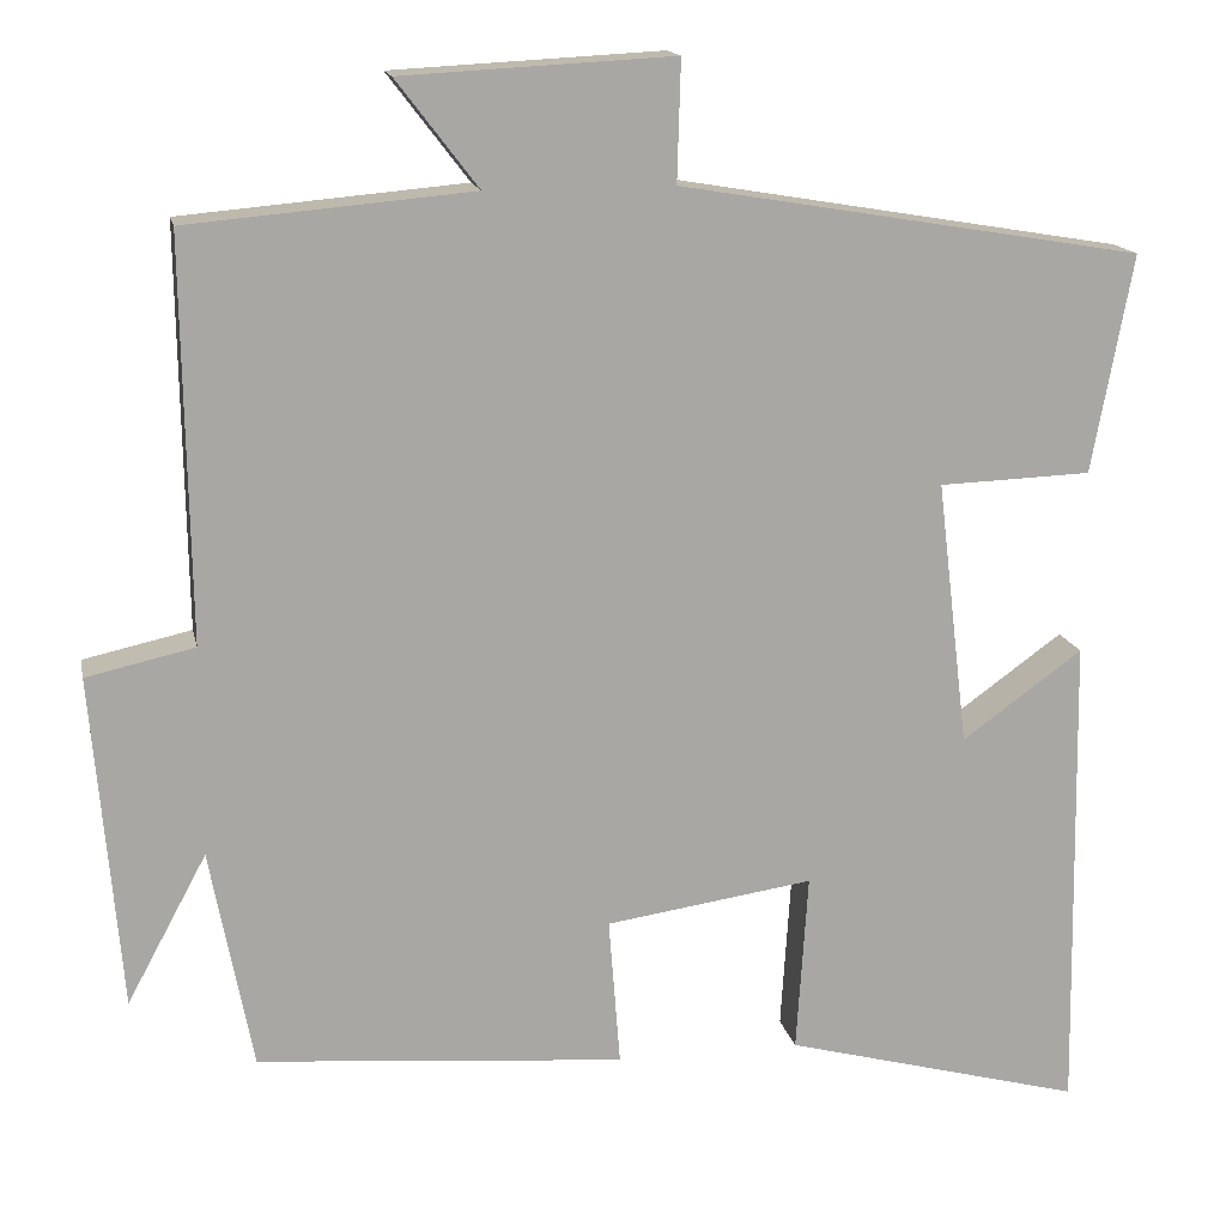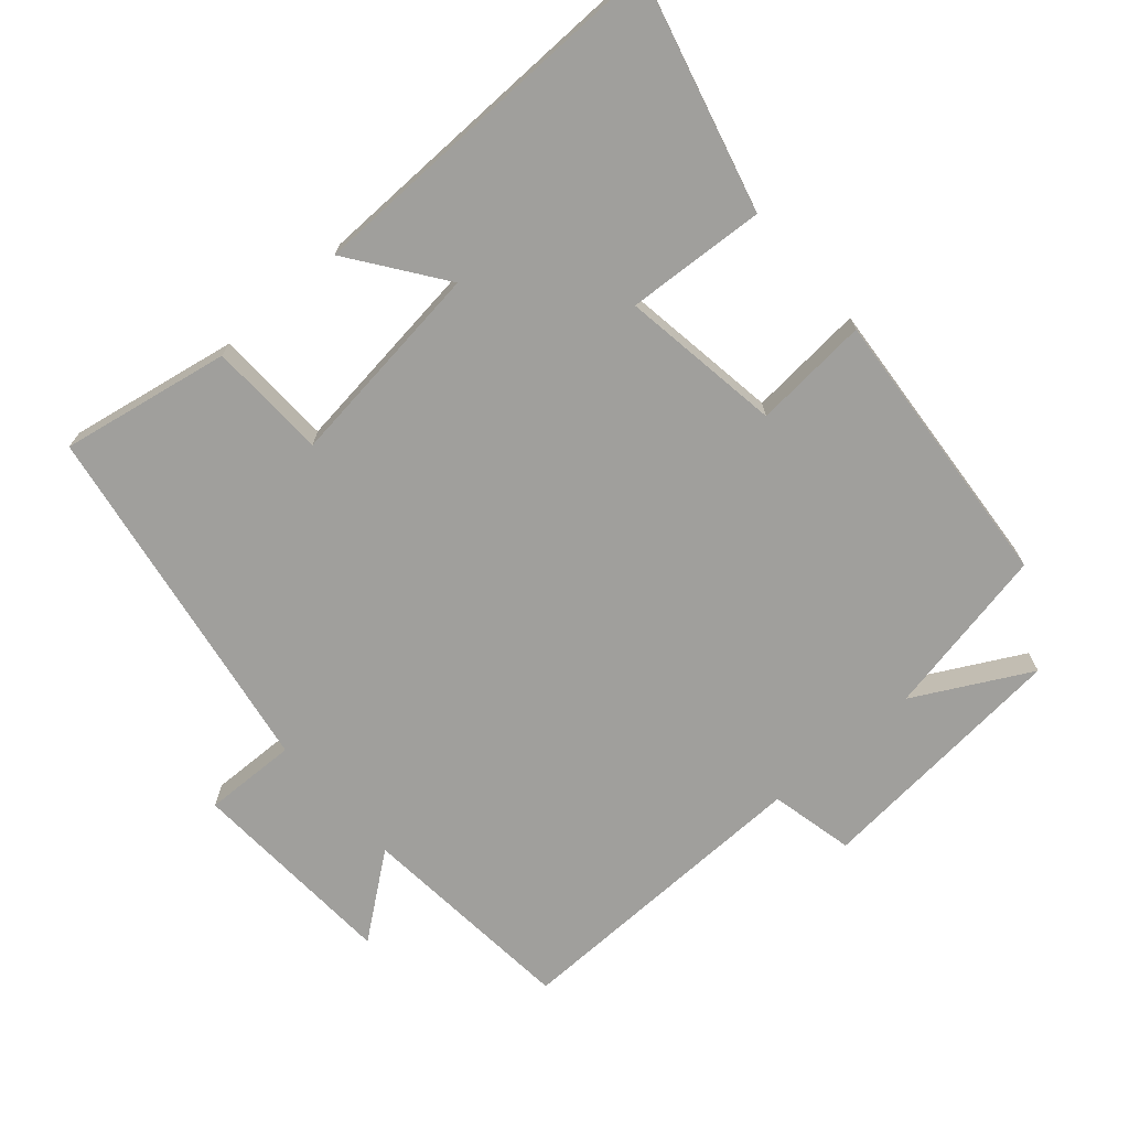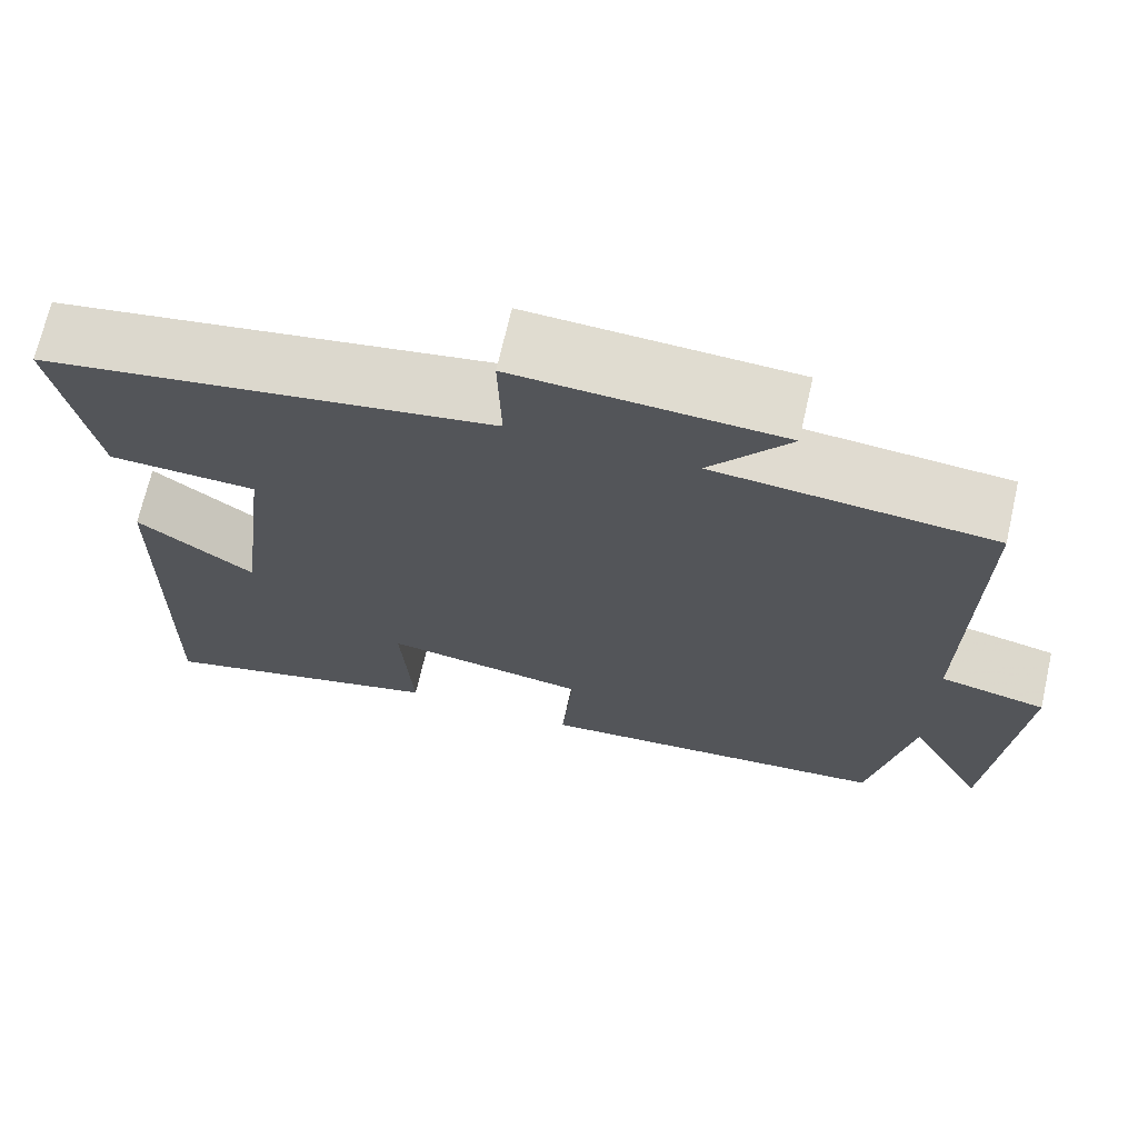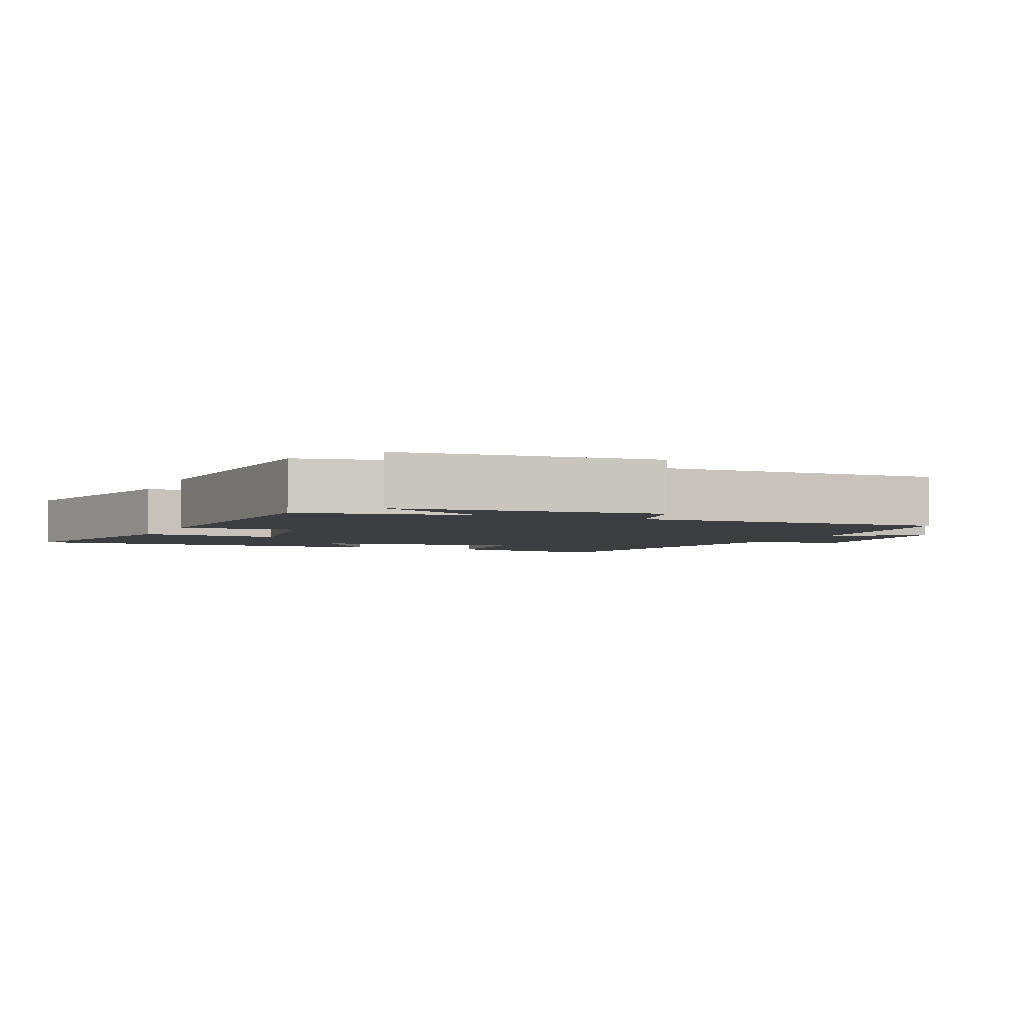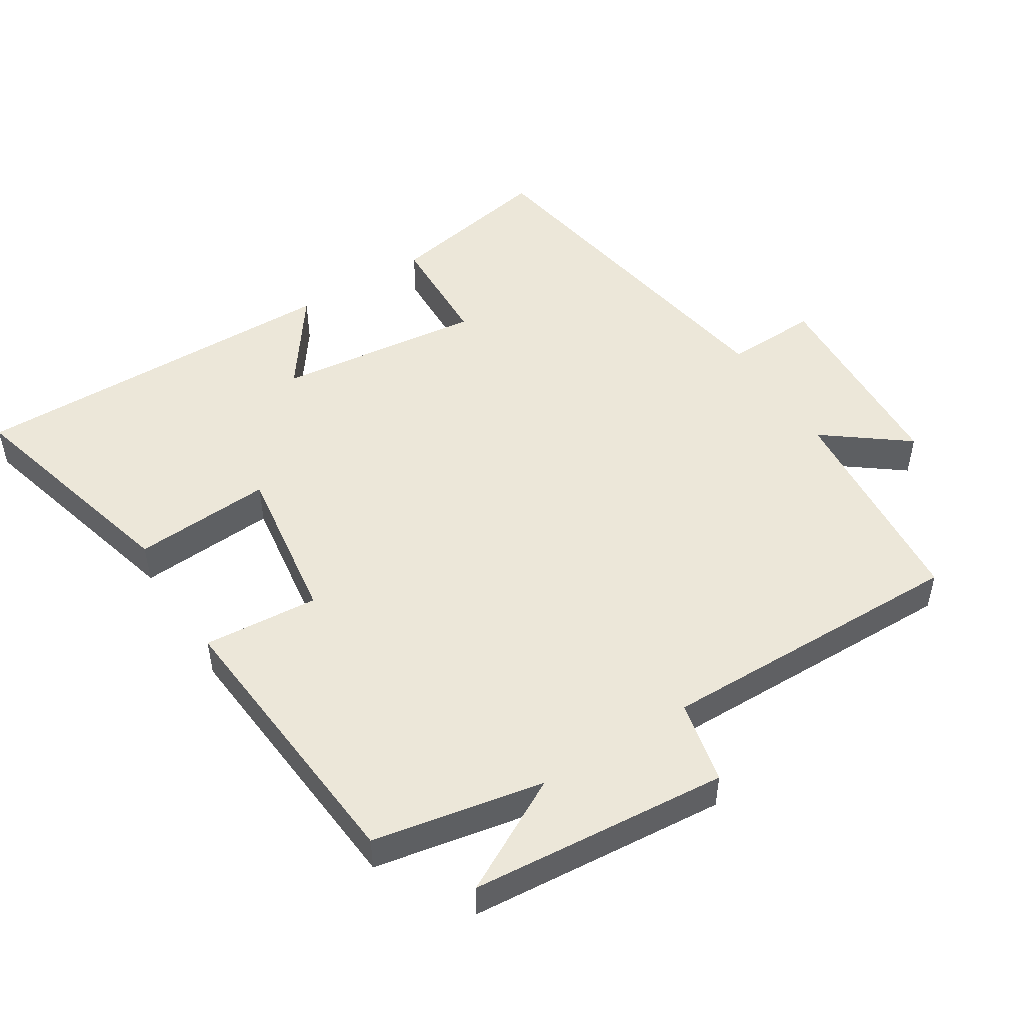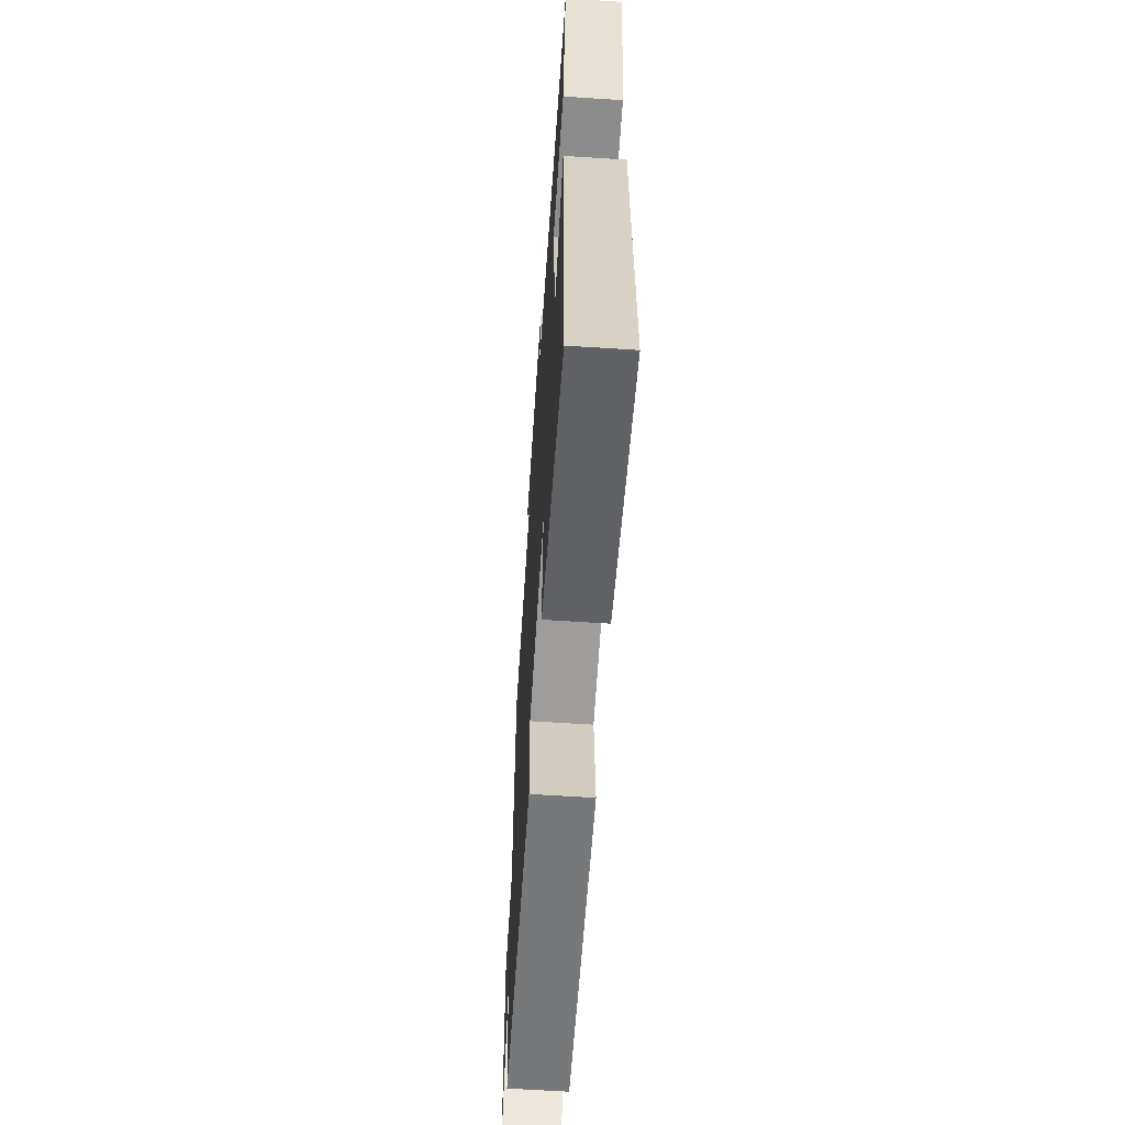
<metadata>
{"format":"obj","ext":"obj","renderer":"f3d","projection":"perspective","resolution":1024,"background":"white","views":[{"elev":15.4,"azim":-11.6,"up":"+Z"},{"elev":-71.2,"azim":131.3,"up":"+Y"},{"elev":69.6,"azim":-167.1,"up":"+Z"},{"elev":-3.4,"azim":-113.0,"up":"+Y"},{"elev":49.9,"azim":-122.3,"up":"+Y"},{"elev":-62.2,"azim":86.2,"up":"+Z"}]}
</metadata>
<code>
v 0.509 0.07 -0.59
v 0.171 0.07 -0.5
v 0.184 0.07 -0.298
v -0.05 0.07 -0.332
v -0.037 0.07 -0.5
v -0.452 0.07 -0.465
v -0.5 0.07 -0.216
v -0.59 0.07 -0.383
v -0.622 0.07 -0.007
v -0.5 0.07 0.02
v -0.507 0.07 0.472
v -0.186 0.07 0.5
v -0.278 0.07 0.62
v 0.028 0.07 0.636
v 0.024 0.07 0.5
v 0.546 0.07 0.412
v 0.5 0.07 0.166
v 0.328 0.07 0.16
v 0.364 0.07 -0.14
v 0.5 0.07 -0.042
v 0.509 0 -0.59
v 0.171 0 -0.5
v 0.184 0 -0.298
v -0.05 0 -0.332
v -0.037 0 -0.5
v -0.452 0 -0.465
v -0.5 0 -0.216
v -0.59 0 -0.383
v -0.622 0 -0.007
v -0.5 0 0.02
v -0.507 0 0.472
v -0.186 0 0.5
v -0.278 0 0.62
v 0.028 0 0.636
v 0.024 0 0.5
v 0.546 0 0.412
v 0.5 0 0.166
v 0.328 0 0.16
v 0.364 0 -0.14
v 0.5 0 -0.042
f 1 2 3
f 20 1 3
f 19 20 3
f 18 19 3 4
f 15 16 17 18
f 15 18 4
f 12 13 14 15
f 12 15 4
f 11 12 4
f 10 11 4
f 7 8 9 10
f 6 7 10
f 5 6 10
f 4 5 10
f 23 22 21
f 23 21 40
f 23 40 39
f 24 23 39 38
f 38 37 36 35
f 24 38 35
f 35 34 33 32
f 24 35 32
f 24 32 31
f 24 31 30
f 30 29 28 27
f 30 27 26
f 30 26 25
f 30 25 24
f 1 21 22 2
f 2 22 23 3
f 3 23 24 4
f 4 24 25 5
f 5 25 26 6
f 6 26 27 7
f 7 27 28 8
f 8 28 29 9
f 9 29 30 10
f 10 30 31 11
f 11 31 32 12
f 12 32 33 13
f 13 33 34 14
f 14 34 35 15
f 15 35 36 16
f 16 36 37 17
f 17 37 38 18
f 18 38 39 19
f 19 39 40 20
f 20 40 21 1

</code>
